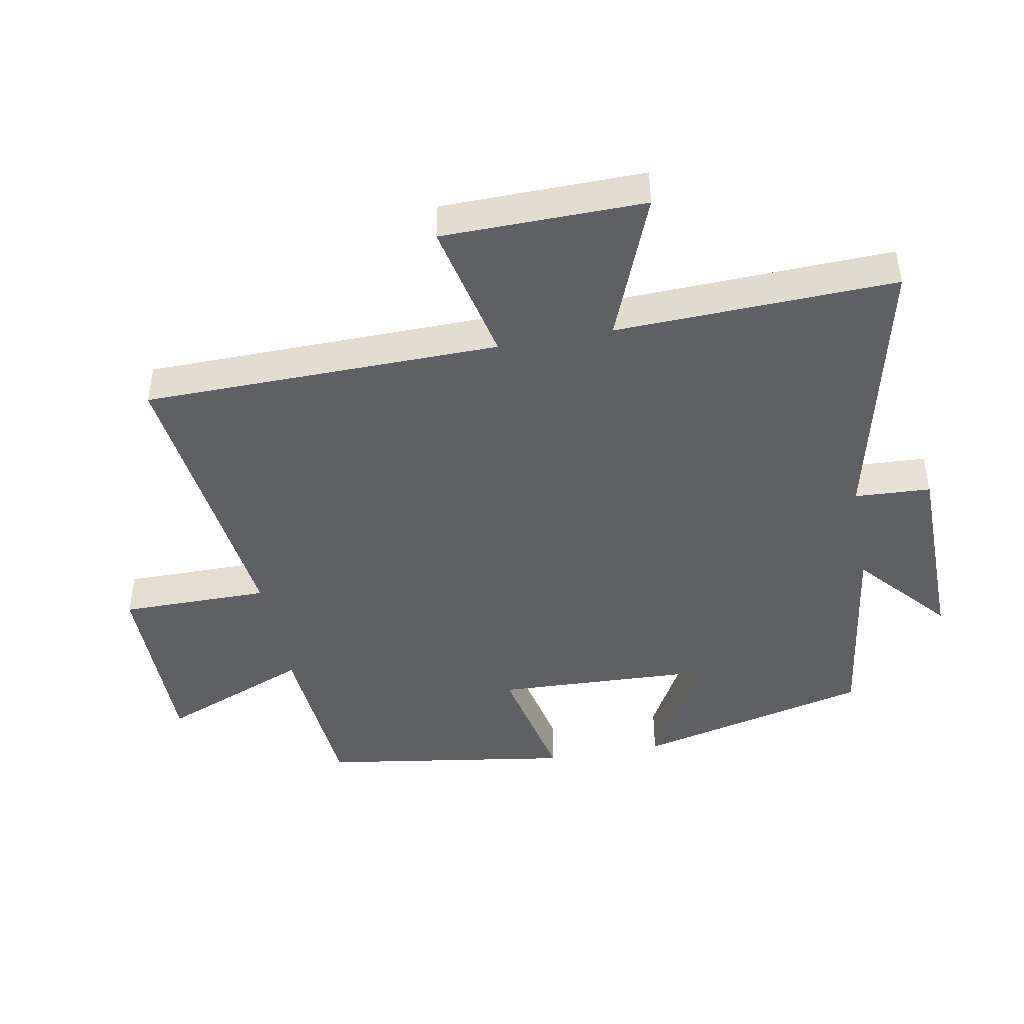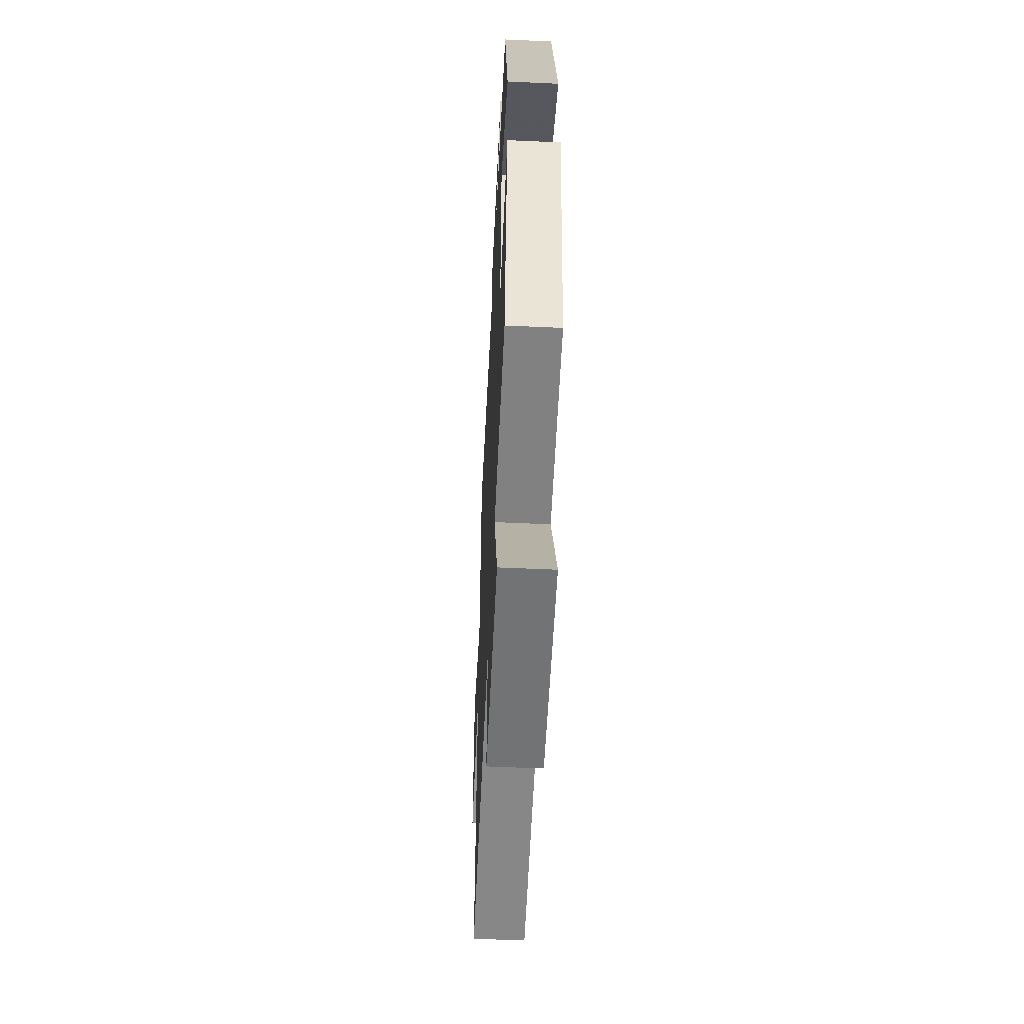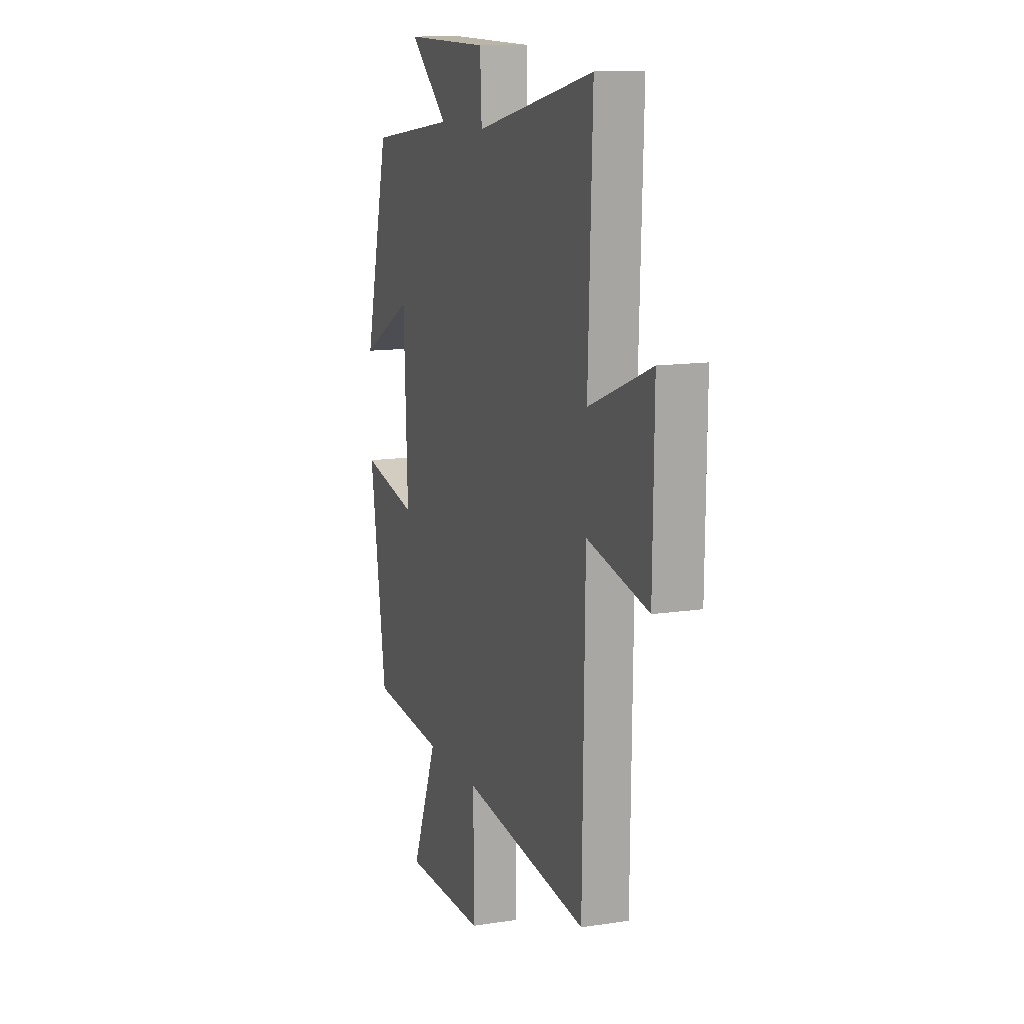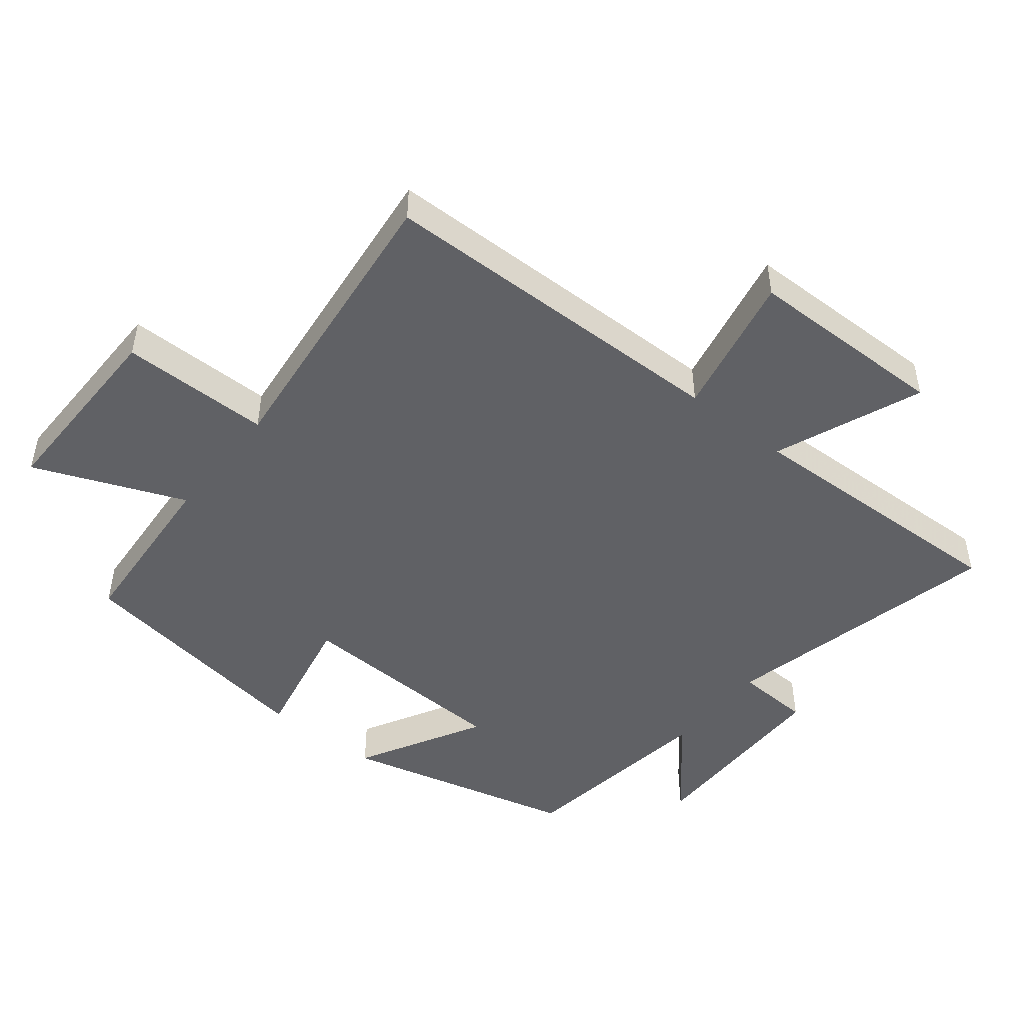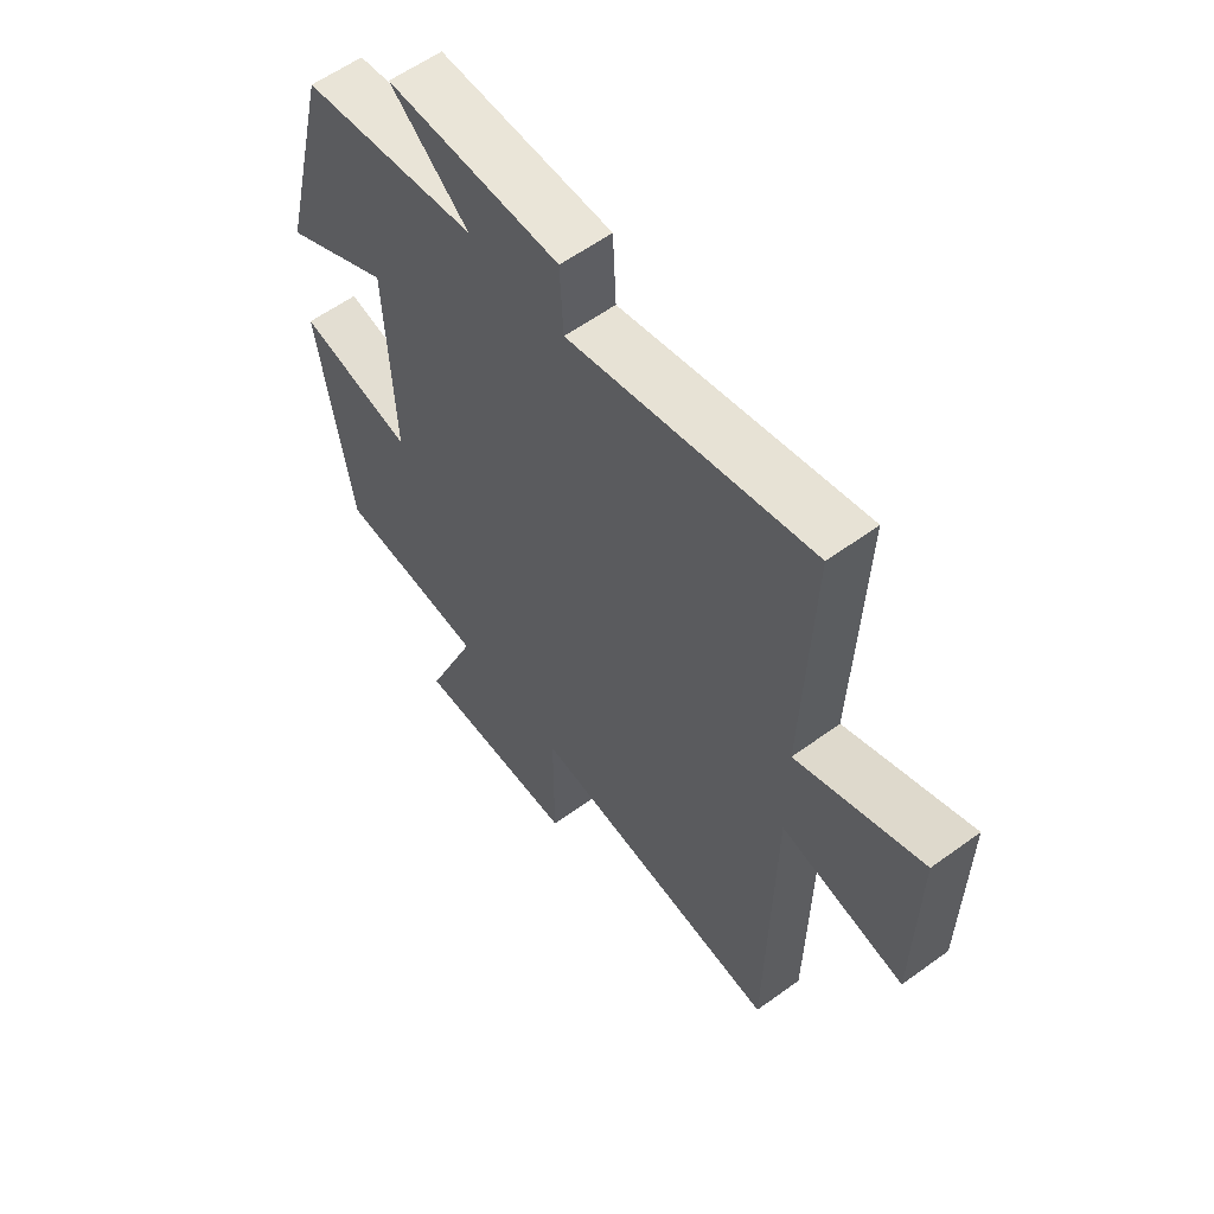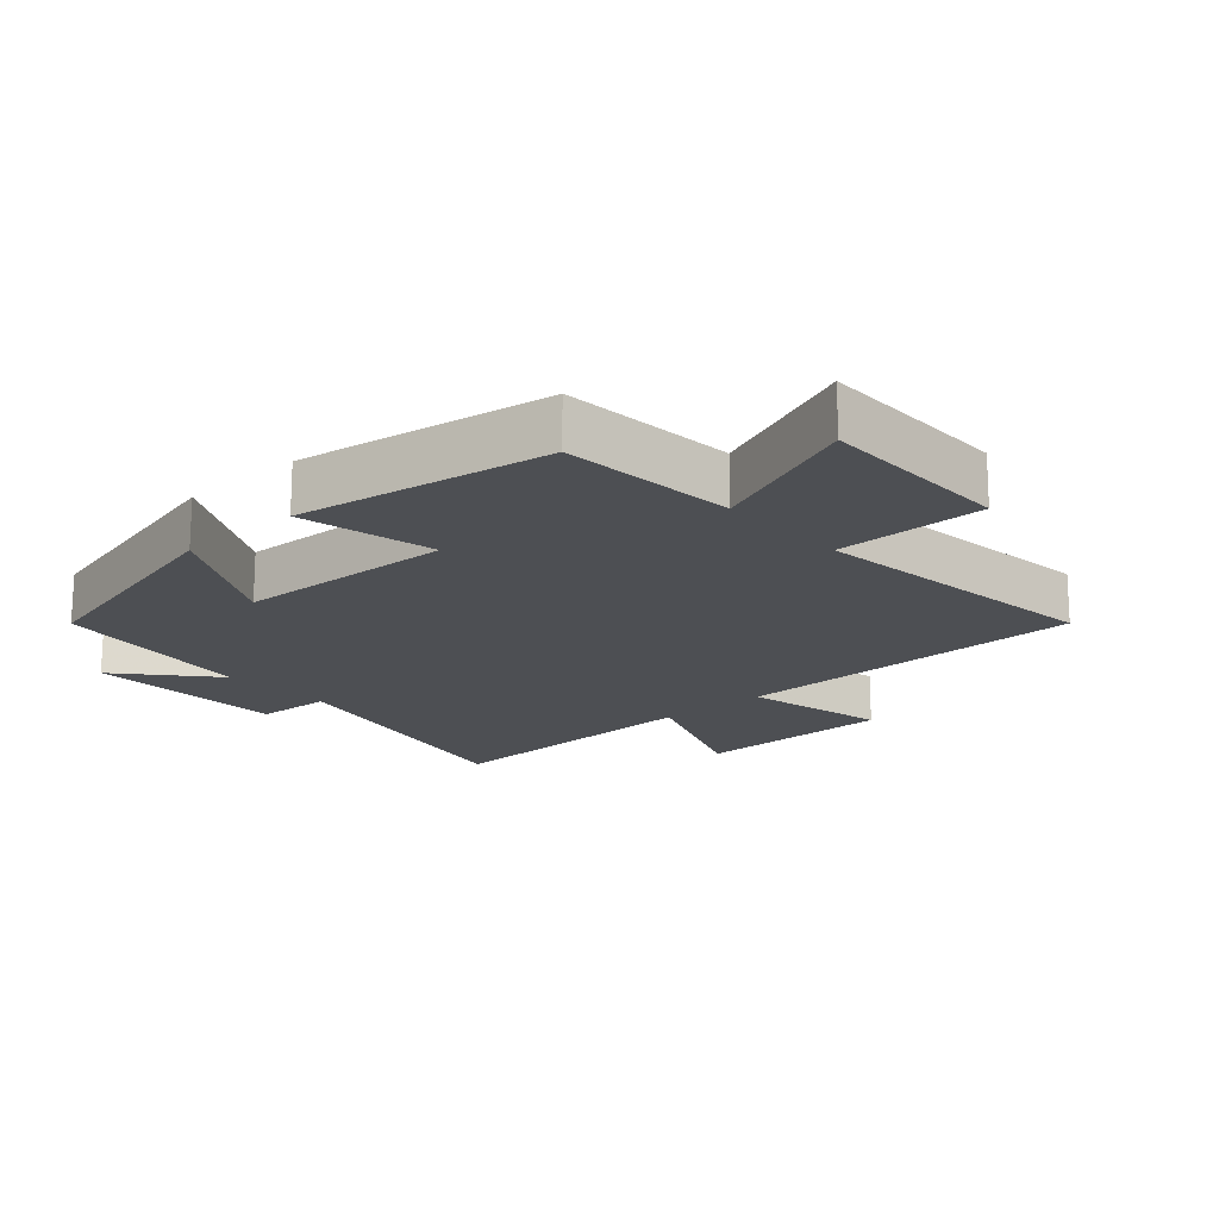
<metadata>
{"format":"obj","ext":"obj","renderer":"f3d","projection":"perspective","resolution":1024,"background":"white","views":[{"elev":-44.3,"azim":-79.4,"up":"+Y"},{"elev":-56.1,"azim":87.3,"up":"+Z"},{"elev":12.8,"azim":-109.6,"up":"+Z"},{"elev":-47.4,"azim":-128.7,"up":"+Y"},{"elev":58.8,"azim":-126.9,"up":"+Z"},{"elev":-17.5,"azim":131.9,"up":"+Y"}]}
</metadata>
<code>
v 0.44 0.07 -0.48
v 0.17 0.07 -0.5
v 0.264 0.07 -0.731
v -0.034 0.07 -0.729
v -0.034 0.07 -0.5
v -0.492 0.07 -0.552
v -0.5 0.07 -0.004
v -0.721 0.07 -0.051
v -0.725 0.07 0.259
v -0.5 0.07 0.17
v -0.515 0.07 0.598
v -0.082 0.07 0.5
v -0.076 0.07 0.617
v 0.234 0.07 0.621
v 0.094 0.07 0.5
v 0.41 0.07 0.456
v 0.5 0.07 0.095
v 0.307 0.07 0.2
v 0.293 0.07 -0.136
v 0.5 0.07 -0.093
v 0.44 0 -0.48
v 0.17 0 -0.5
v 0.264 0 -0.731
v -0.034 0 -0.729
v -0.034 0 -0.5
v -0.492 0 -0.552
v -0.5 0 -0.004
v -0.721 0 -0.051
v -0.725 0 0.259
v -0.5 0 0.17
v -0.515 0 0.598
v -0.082 0 0.5
v -0.076 0 0.617
v 0.234 0 0.621
v 0.094 0 0.5
v 0.41 0 0.456
v 0.5 0 0.095
v 0.307 0 0.2
v 0.293 0 -0.136
v 0.5 0 -0.093
f 19 20 1 2
f 18 19 2
f 15 16 17 18
f 15 18 2
f 12 13 14 15
f 12 15 2
f 10 11 12 2
f 7 8 9 10
f 5 6 7 10
f 5 10 2 3
f 3 4 5
f 22 21 40 39
f 22 39 38
f 38 37 36 35
f 22 38 35
f 35 34 33 32
f 22 35 32
f 22 32 31 30
f 30 29 28 27
f 30 27 26 25
f 23 22 30 25
f 25 24 23
f 1 21 22 2
f 2 22 23 3
f 3 23 24 4
f 4 24 25 5
f 5 25 26 6
f 6 26 27 7
f 7 27 28 8
f 8 28 29 9
f 9 29 30 10
f 10 30 31 11
f 11 31 32 12
f 12 32 33 13
f 13 33 34 14
f 14 34 35 15
f 15 35 36 16
f 16 36 37 17
f 17 37 38 18
f 18 38 39 19
f 19 39 40 20
f 20 40 21 1

</code>
